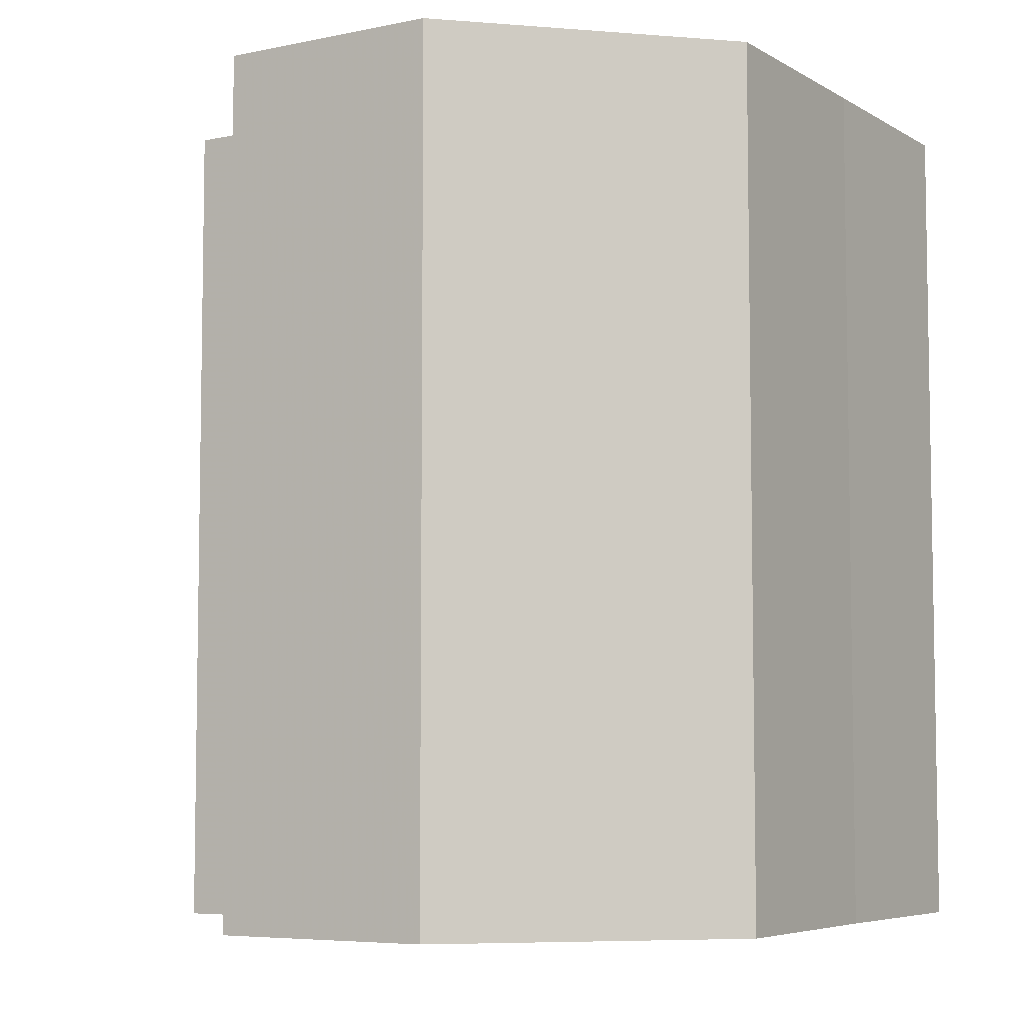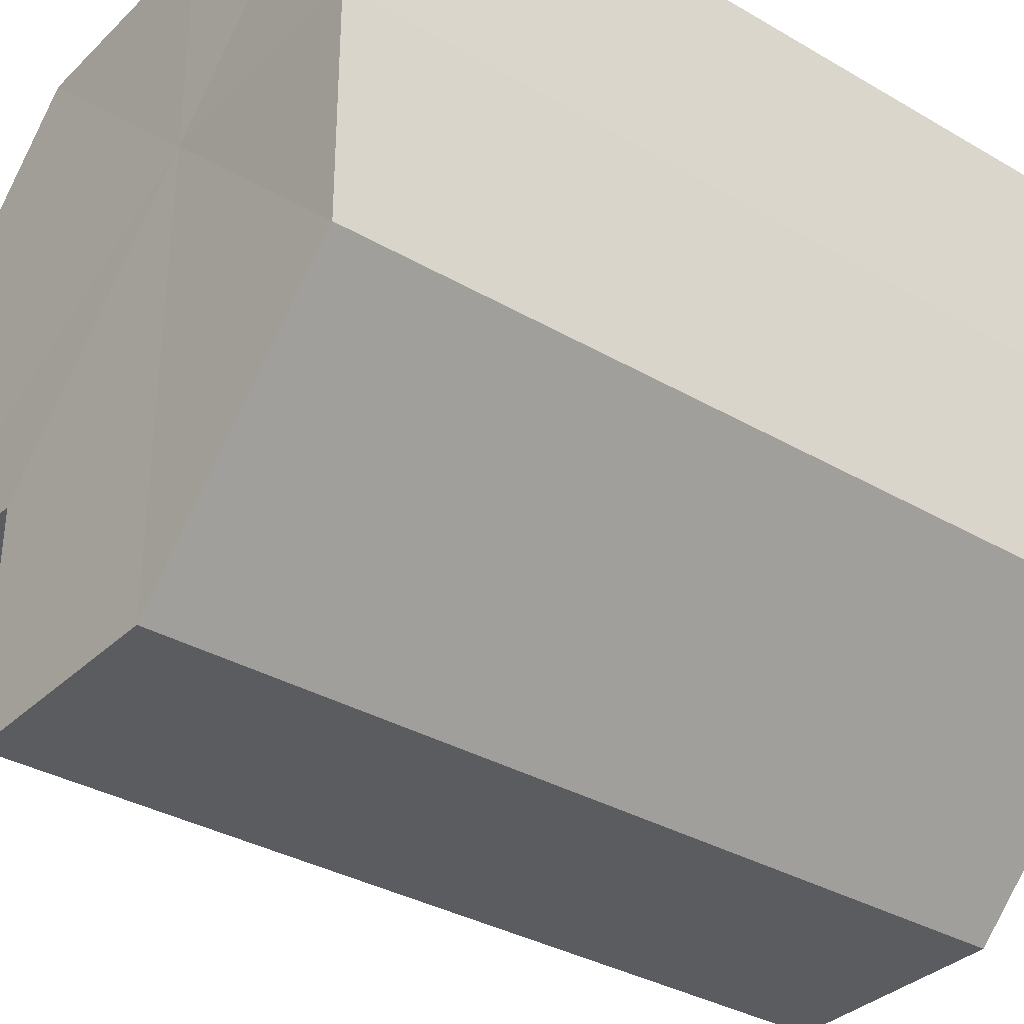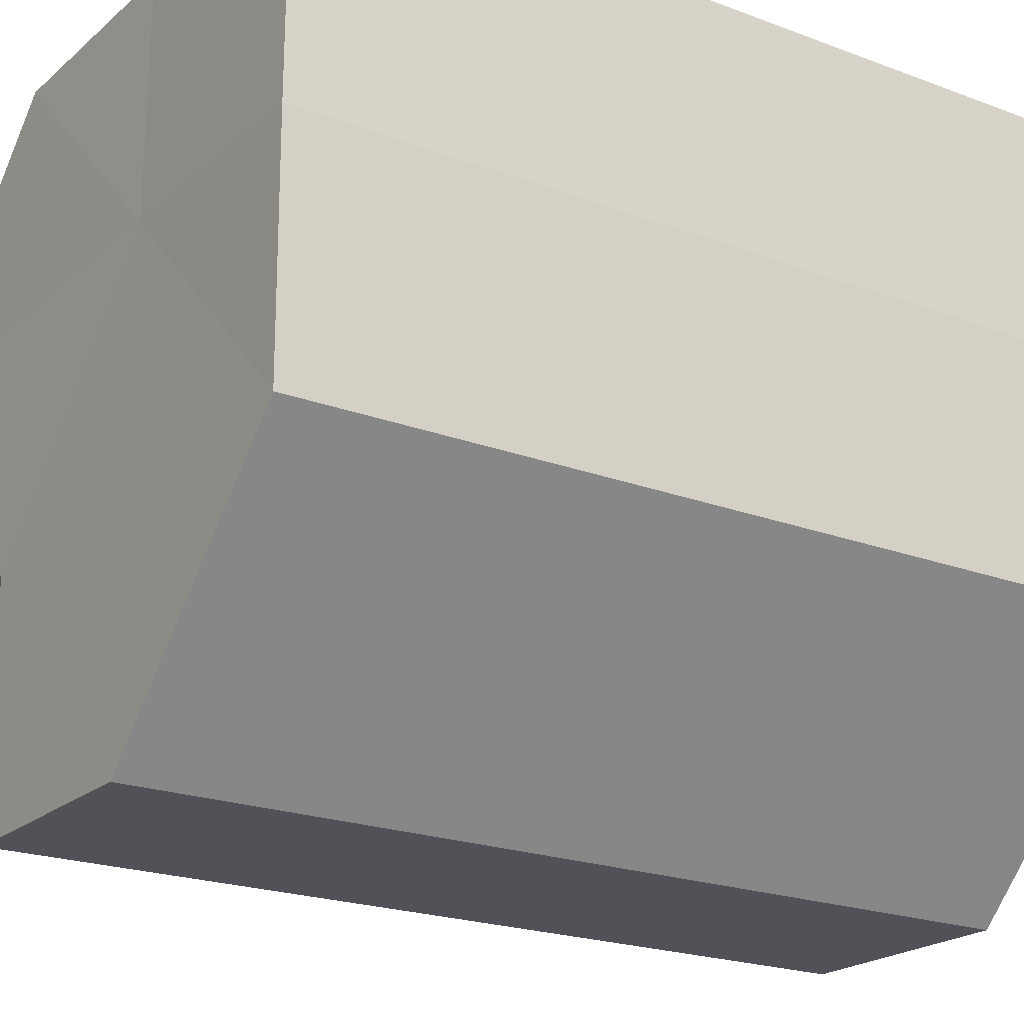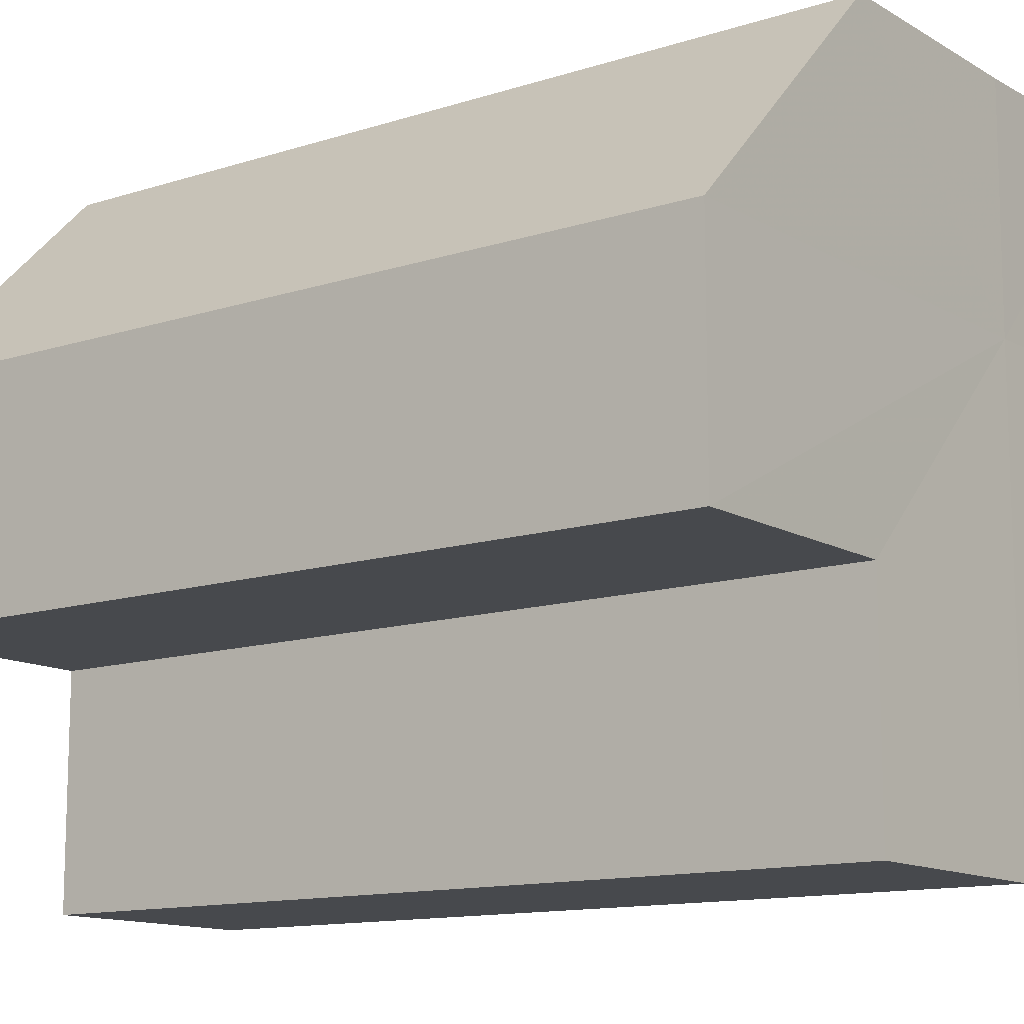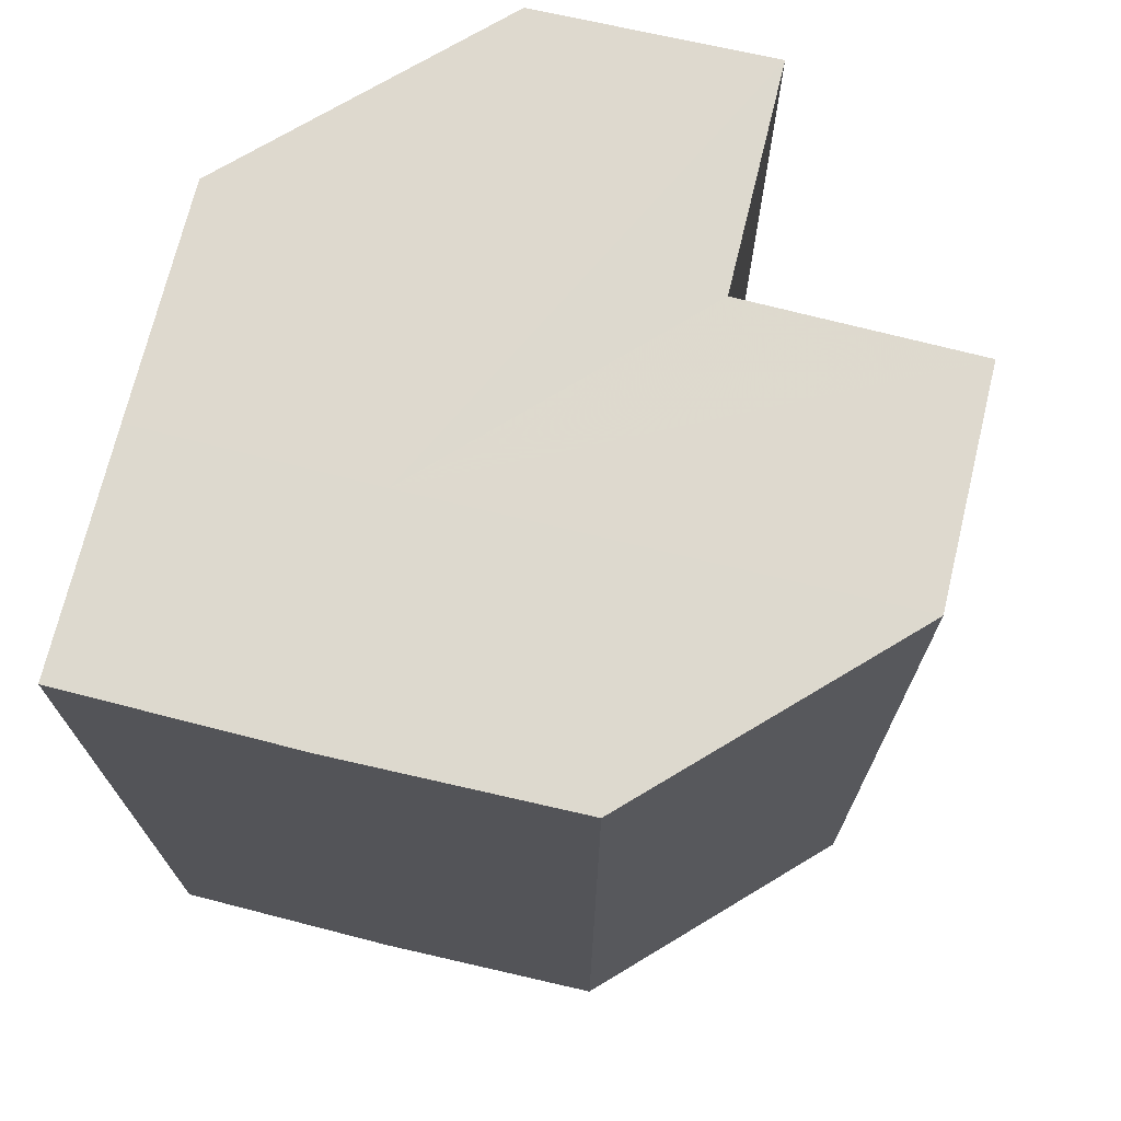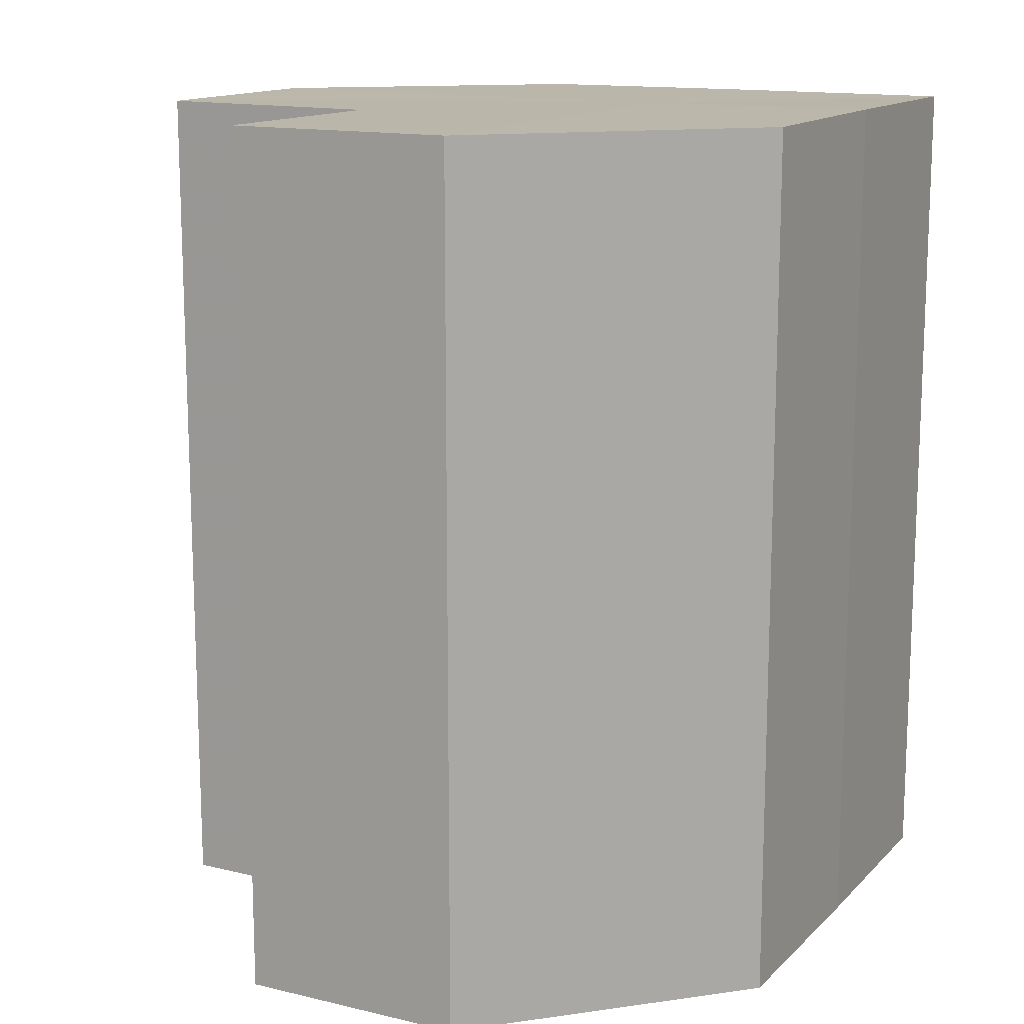
<metadata>
{"format":"obj","ext":"obj","renderer":"f3d","projection":"perspective","resolution":1024,"background":"white","views":[{"elev":-6.1,"azim":122.0,"up":"+Z"},{"elev":-34.1,"azim":-128.2,"up":"+Y"},{"elev":-21.4,"azim":-123.9,"up":"+Y"},{"elev":-12.5,"azim":127.1,"up":"+Y"},{"elev":71.5,"azim":-76.2,"up":"+Z"},{"elev":14.1,"azim":117.8,"up":"+Z"}]}
</metadata>
<code>
o 20857
v 2217 1872 7.794
v 2217 1872 7.794
v 2217 1872 7.832
v 2217 1872 7.794
v 2217 1872 7.832
v 2217 1872 7.794
v 2217 1872 7.832
v 2217 1872 7.794
v 2217 1872 7.832
v 2217 1872 7.794
v 2217 1872 7.832
v 2217 1872 7.794
v 2217 1872 7.832
v 2217 1872 7.794
v 2217 1872 7.832
v 2217 1872 7.794
v 2217 1872 7.832
v 2217 1872 7.794
v 2217 1872 7.794
v 2217 1872 7.794
v 2217 1872 7.794
v 2217 1872 7.794
v 2217 1872 7.832
v 2217 1872 7.832
v 2217 1872 7.794
v 2217 1872 7.794
v 2217 1872 7.794
v 2217 1872 7.832
v 2217 1872 7.832
v 2217 1872 7.794
v 2217 1872 7.794
v 2217 1872 7.794
v 2217 1872 7.794
v 2217 1872 7.794
v 2217 1872 7.794
v 2217 1872 7.832
v 2217 1872 7.832
v 2217 1872 7.832
v 2217 1872 7.794
v 2217 1872 7.832
v 2217 1872 7.794
v 2217 1872 7.832
v 2217 1872 7.794
v 2217 1872 7.794
v 2217 1872 7.794
v 2217 1872 7.794
v 2217 1872 7.832
v 2217 1872 7.794
v 2217 1872 7.832
v 2217 1872 7.794
v 2217 1872 7.832
v 2217 1872 7.832
v 2217 1872 7.832
v 2217 1872 7.832
v 2217 1872 7.832
v 2217 1872 7.832
v 2217 1872 7.832
v 2217 1872 7.832
v 2217 1872 7.832
v 2217 1872 7.832
v 2217 1872 7.832
v 2217 1872 7.832
f 1 2 3
f 2 4 5
f 4 6 7
f 8 1 9
f 9 10 11
f 11 12 13
f 13 14 15
f 15 16 17
f 18 16 19
f 18 19 20
f 18 20 21
f 18 22 16
f 23 22 24
f 25 26 23
f 18 27 22
f 28 27 29
f 30 31 28
f 18 32 27
f 18 33 32
f 18 34 33
f 18 35 34
f 18 21 35
f 36 35 37
f 38 39 36
f 40 41 38
f 42 43 40
f 44 45 42
f 45 46 47
f 46 48 49
f 48 50 51
f 52 53 54
f 52 55 53
f 52 54 56
f 52 57 55
f 52 56 58
f 52 59 57
f 52 58 60
f 52 61 59
f 52 60 62
f 52 62 61

</code>
